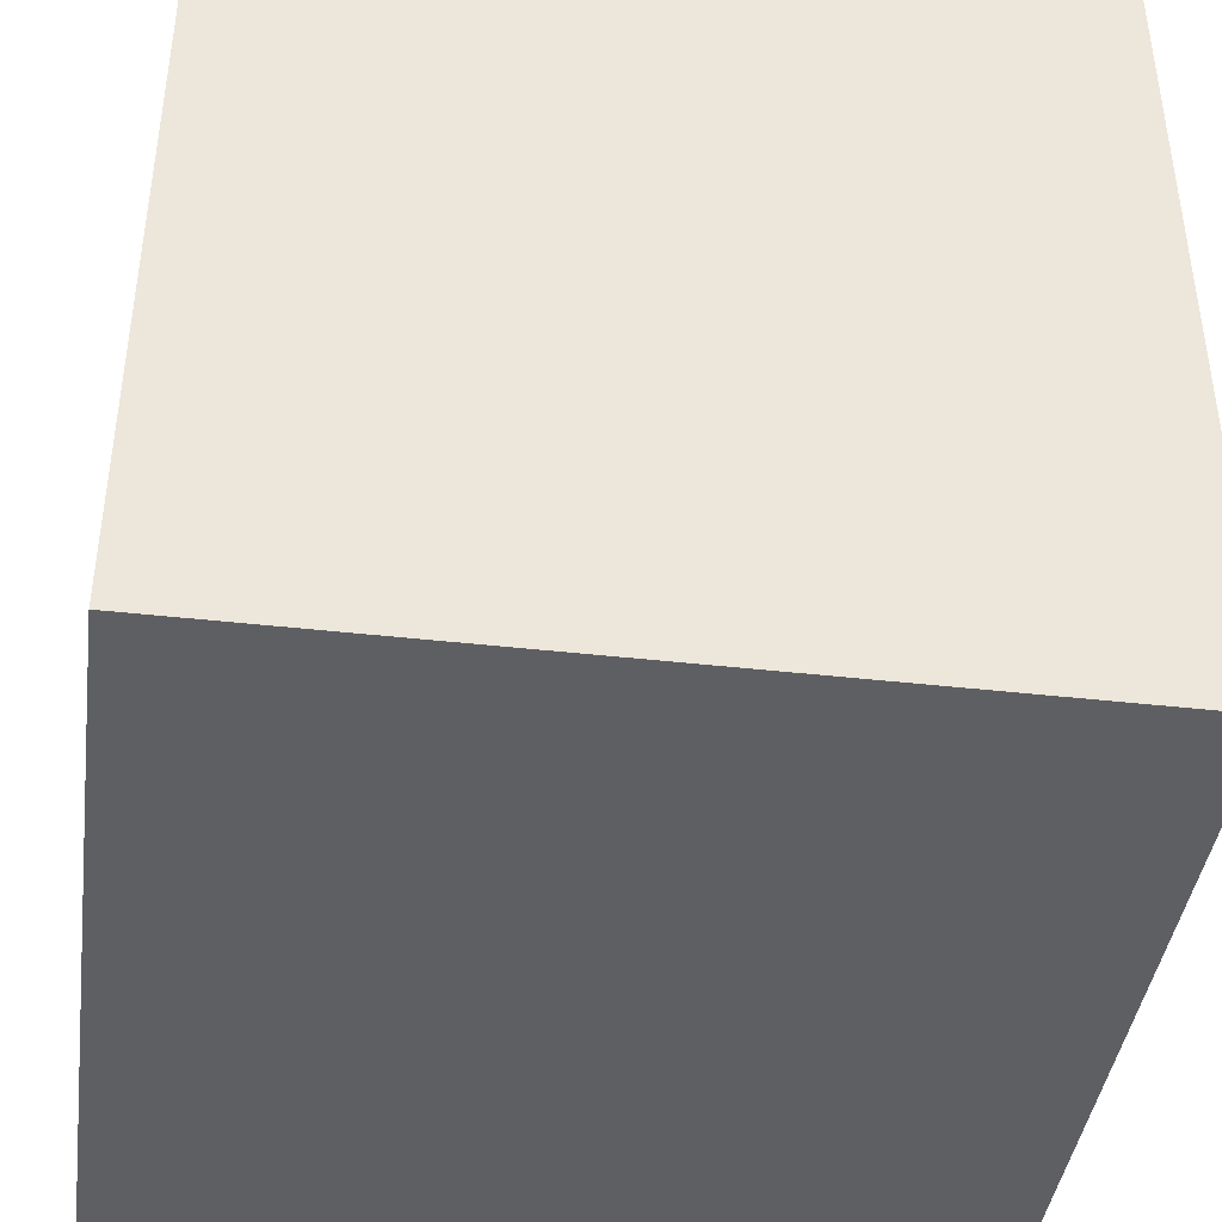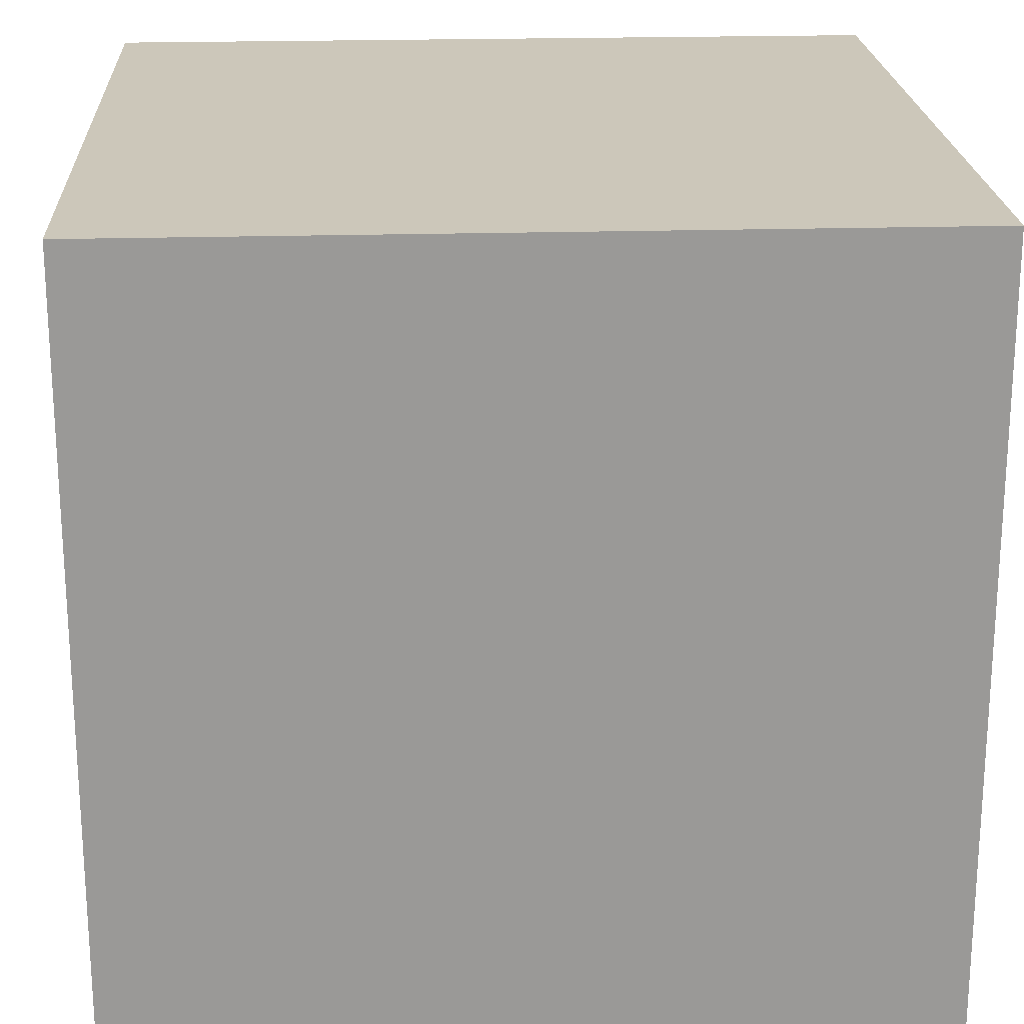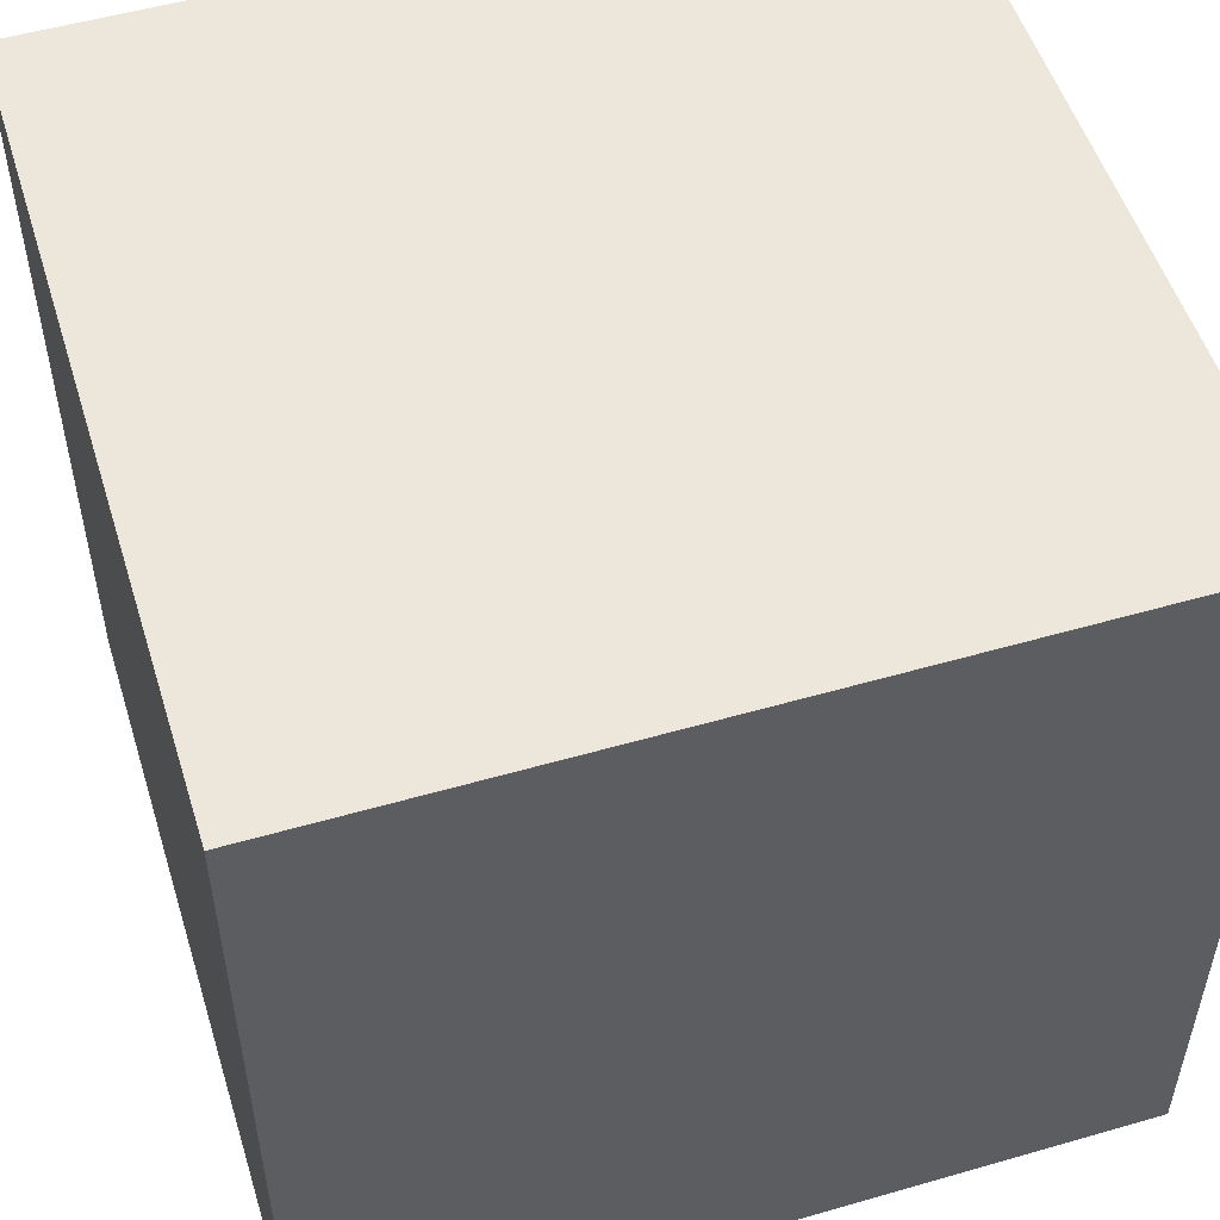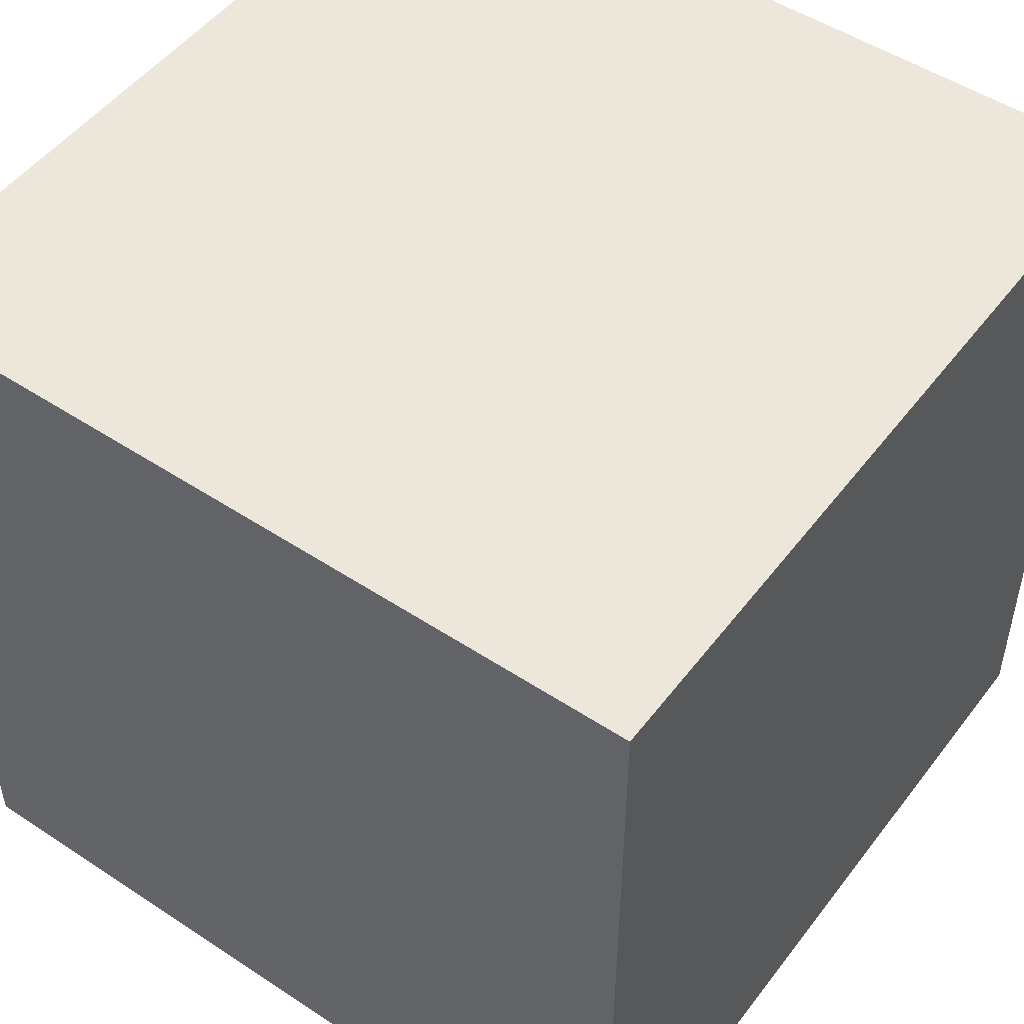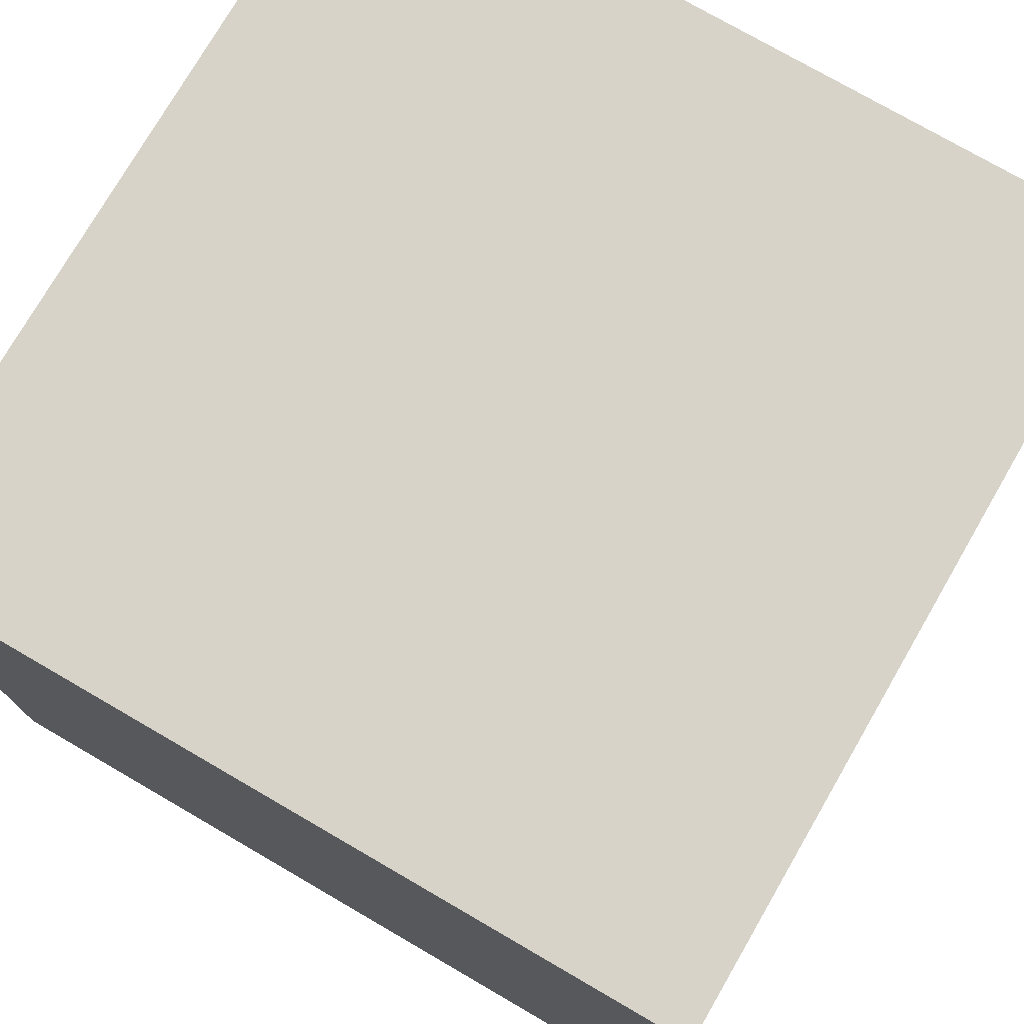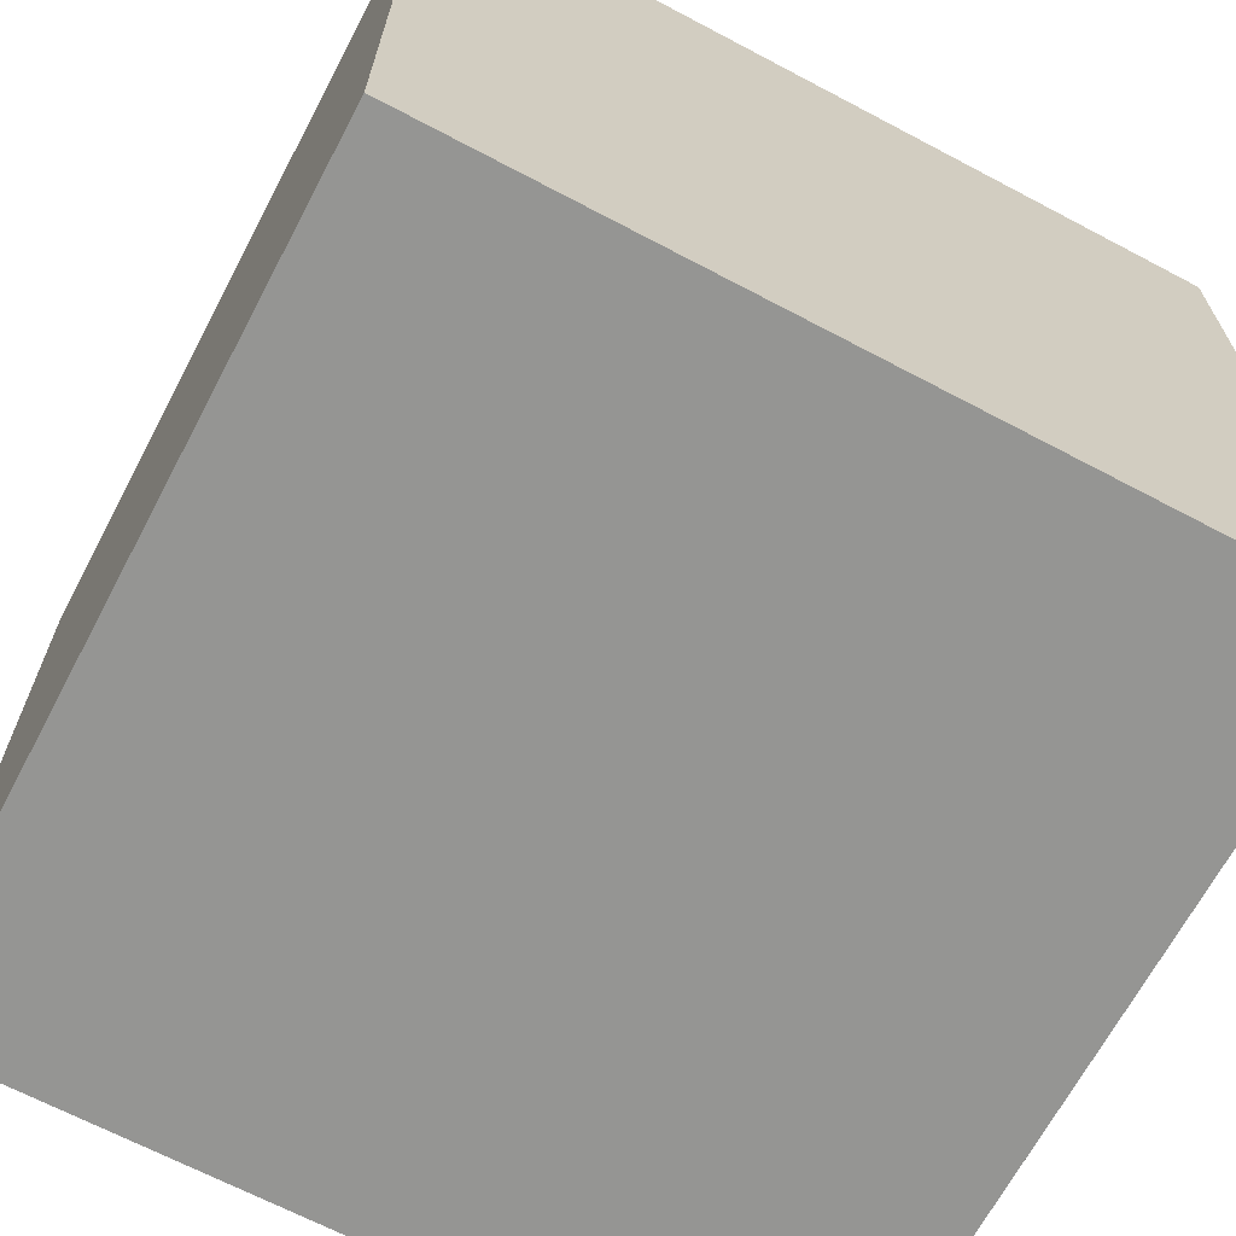
<metadata>
{"format":"obj","ext":"obj","renderer":"f3d","projection":"perspective","resolution":1024,"background":"white","views":[{"elev":-41.7,"azim":-97.8,"up":"+Z"},{"elev":21.3,"azim":87.0,"up":"+Y"},{"elev":52.8,"azim":-17.2,"up":"+Z"},{"elev":50.3,"azim":125.9,"up":"+Z"},{"elev":75.9,"azim":-59.9,"up":"+Y"},{"elev":-67.3,"azim":62.1,"up":"+Y"}]}
</metadata>
<code>
o Cube.001
v -1 1 1
v -1 -1 -1
v -1 -1 1
v 1 1 -1
v 1 -1 -1
v -1 1 -1
v 1 1 1
v 1 -1 1
f 1 2 3
f 2 4 5
f 6 7 4
f 8 4 7
f 3 5 8
f 1 8 7
f 1 6 2
f 2 6 4
f 6 1 7
f 8 5 4
f 3 2 5
f 1 3 8

</code>
